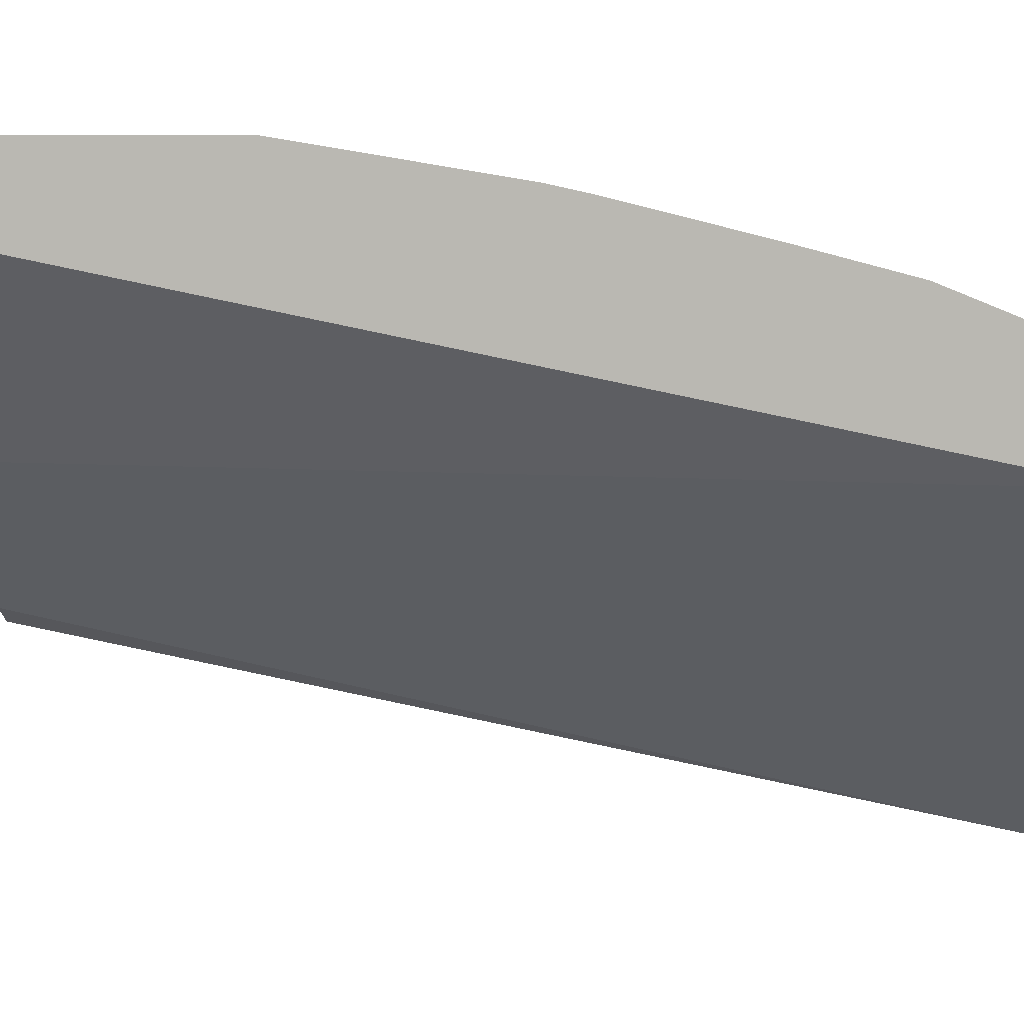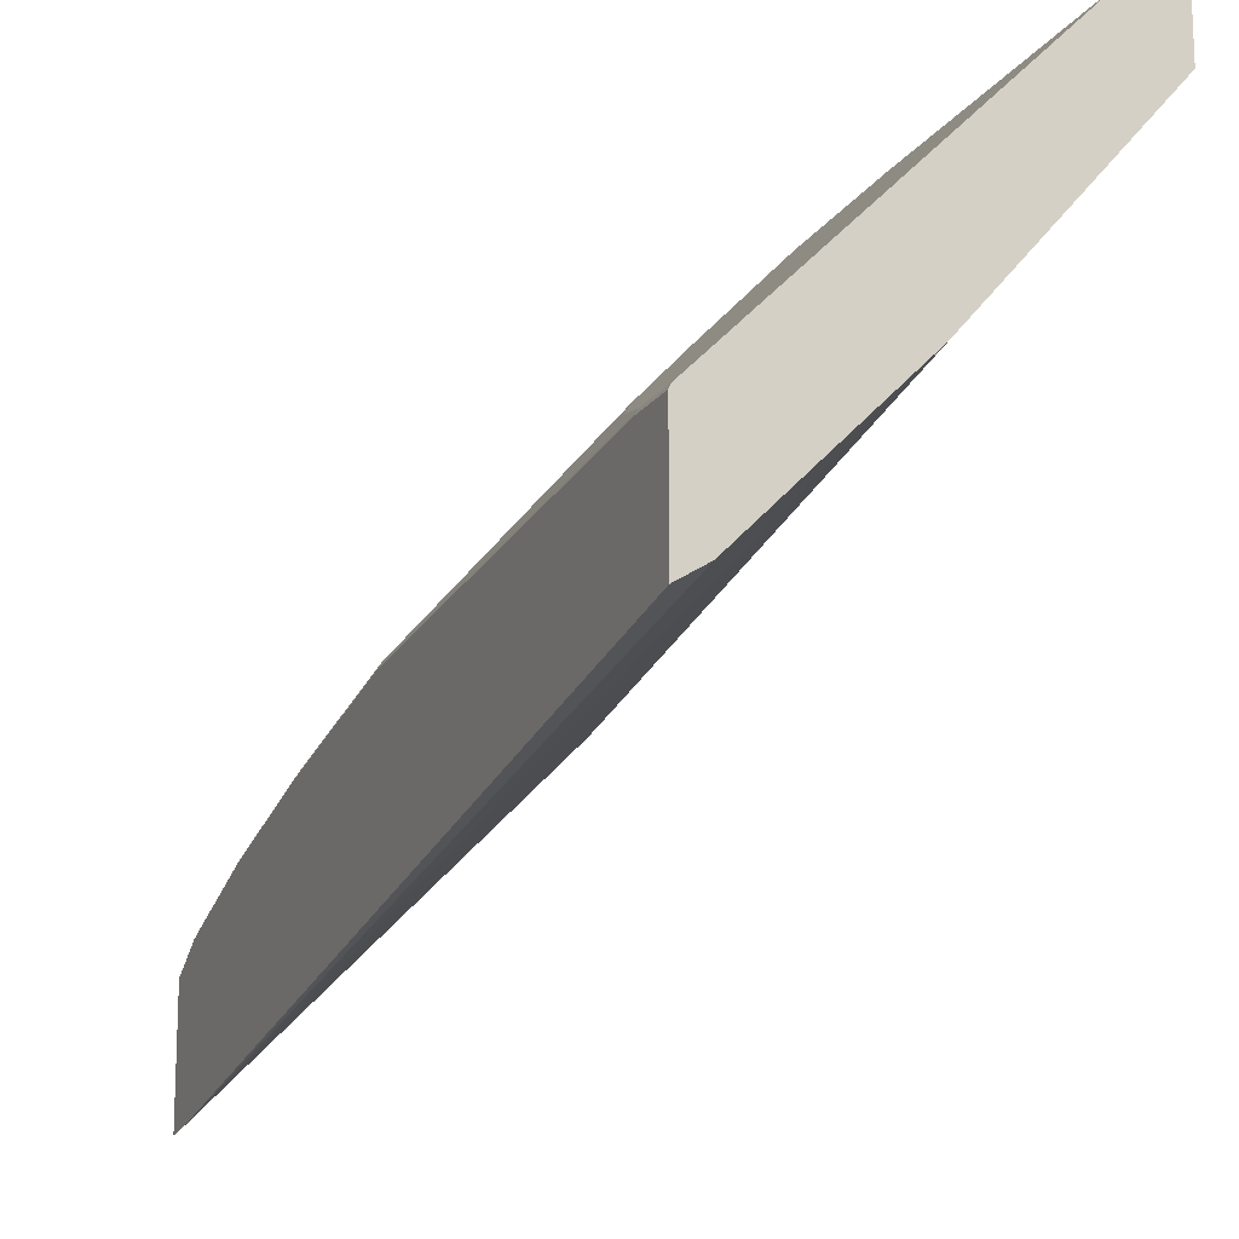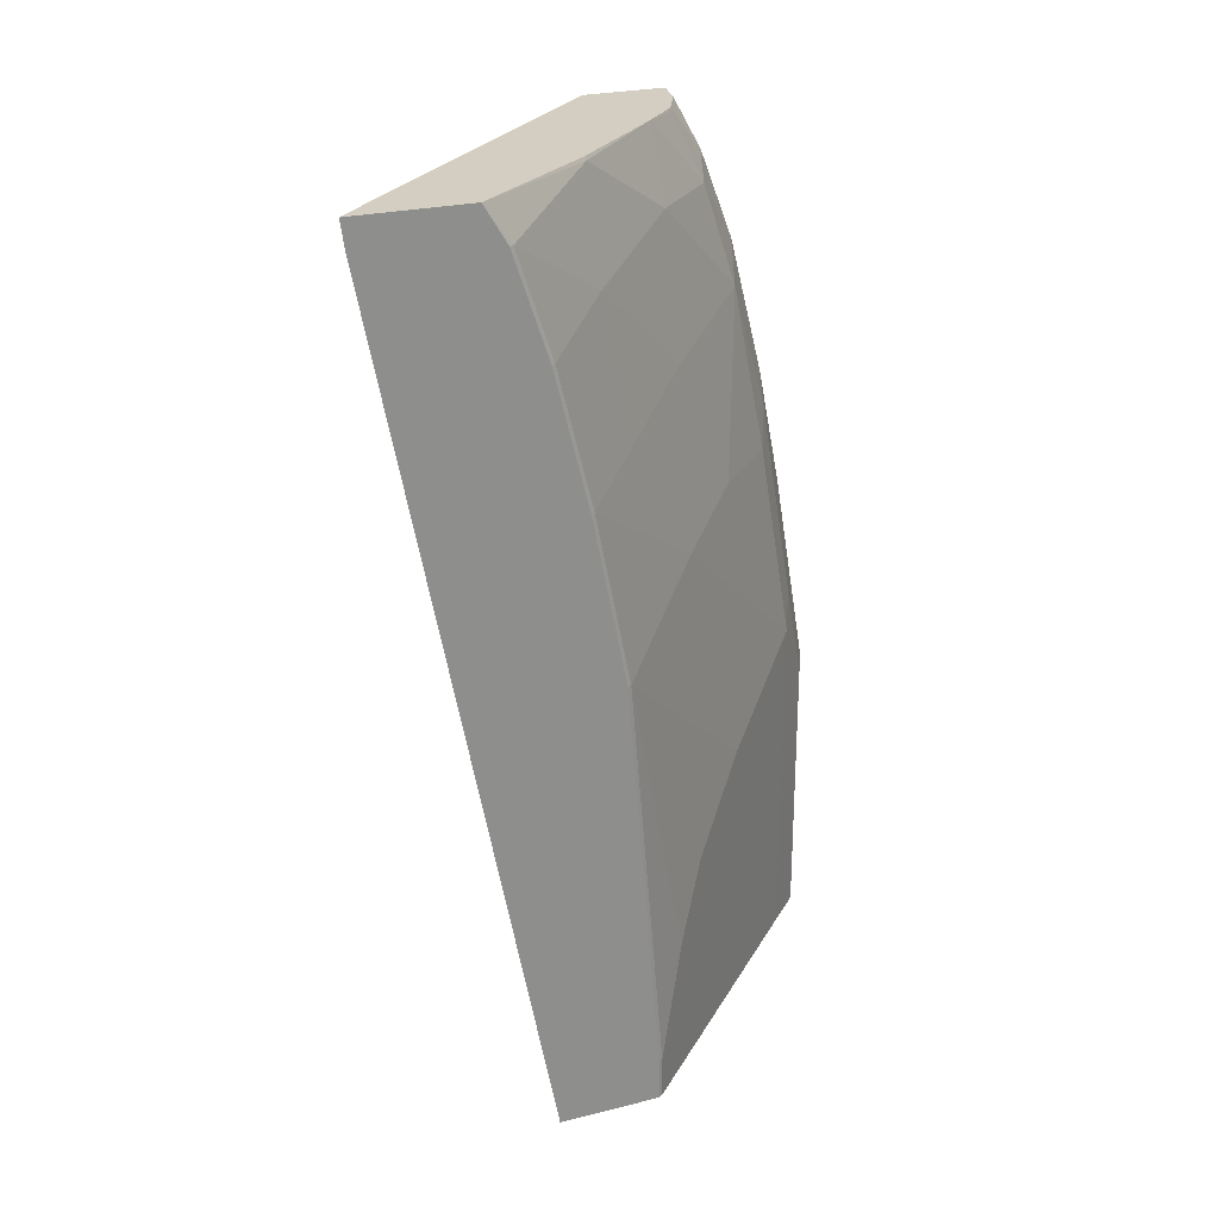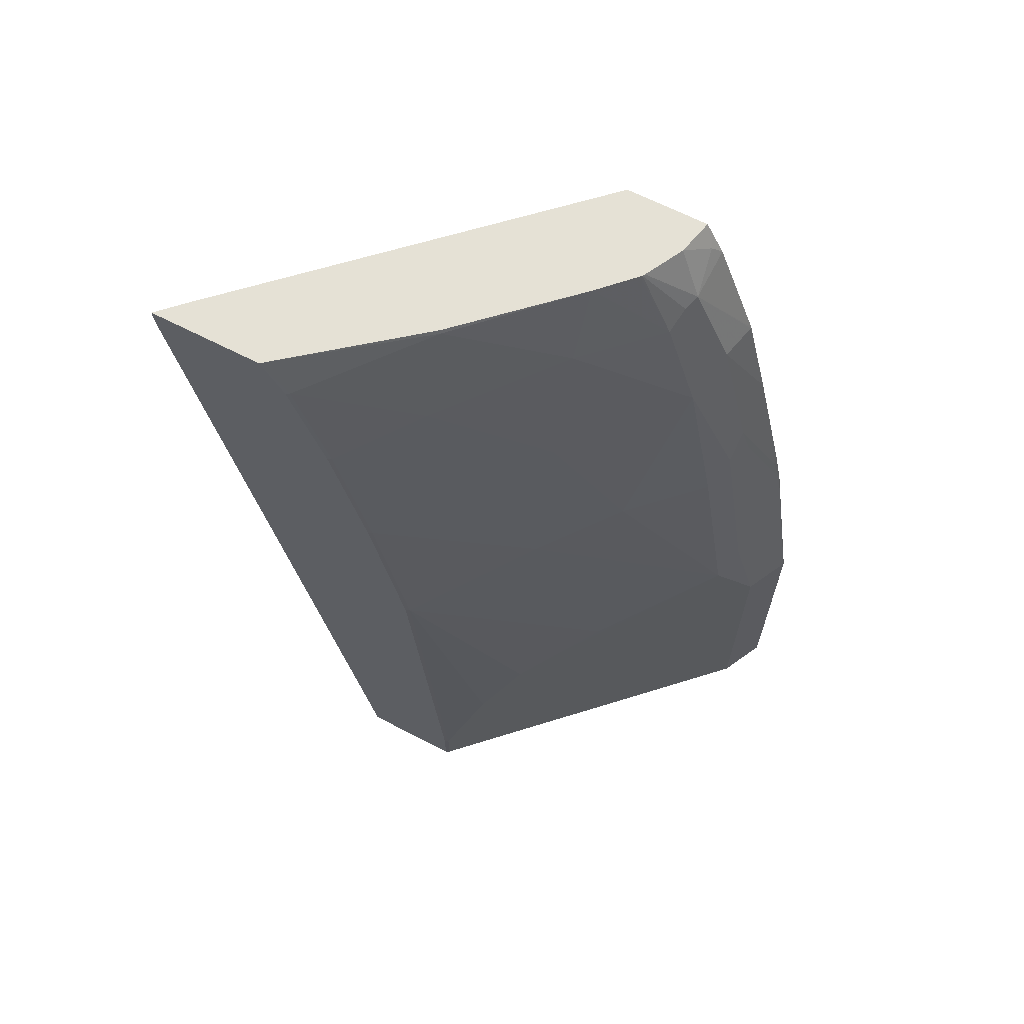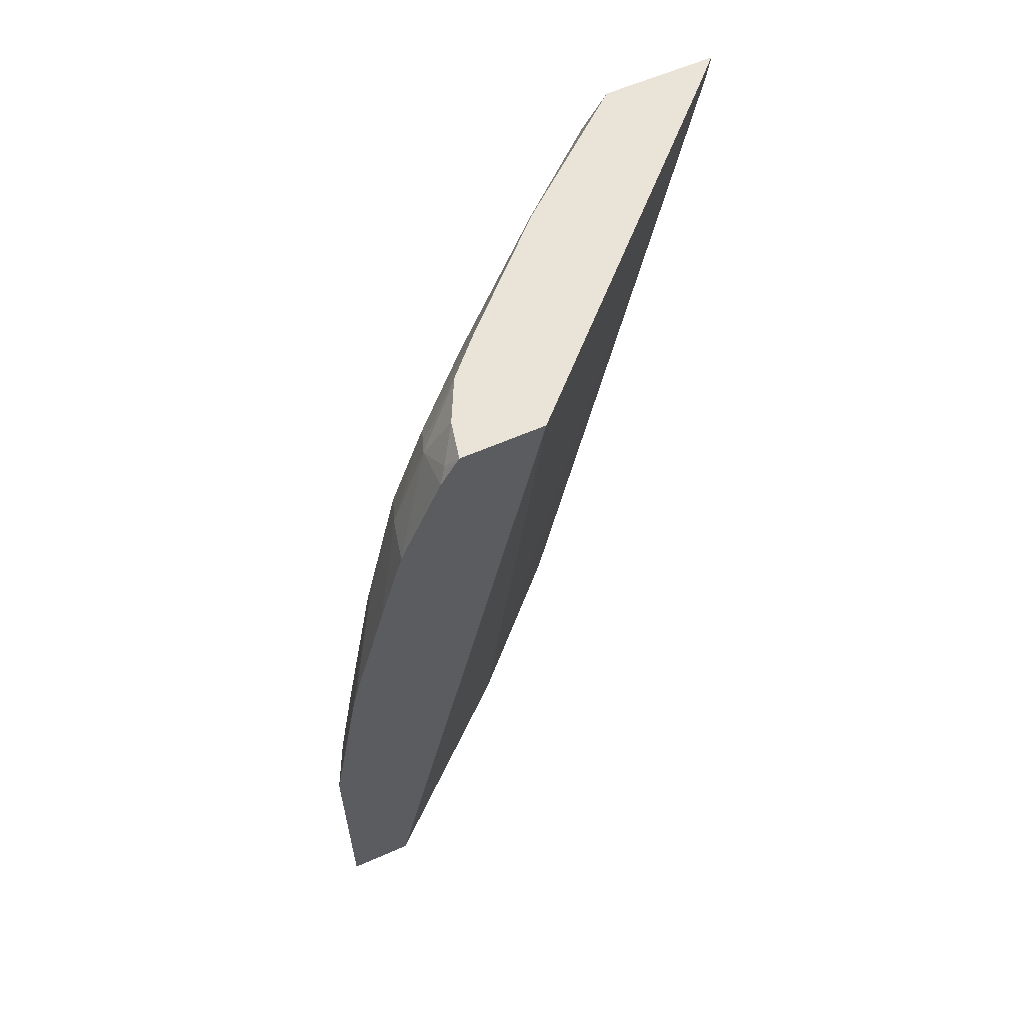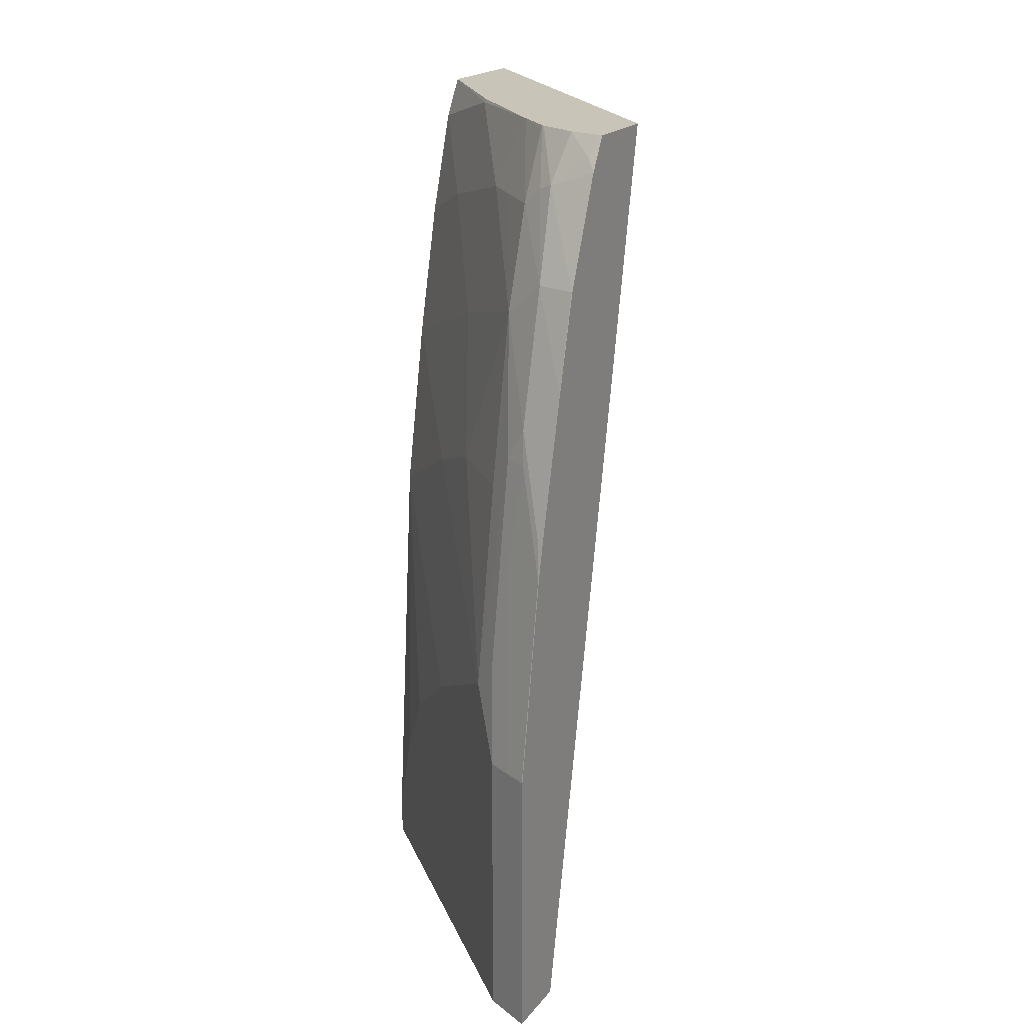
<metadata>
{"format":"obj","ext":"obj","renderer":"f3d","projection":"perspective","resolution":1024,"background":"white","views":[{"elev":6.1,"azim":95.7,"up":"+Z"},{"elev":-15.7,"azim":-22.6,"up":"+Z"},{"elev":25.2,"azim":-112.1,"up":"+Y"},{"elev":65.0,"azim":-62.4,"up":"+Y"},{"elev":61.0,"azim":66.0,"up":"+Y"},{"elev":20.1,"azim":27.5,"up":"+Y"}]}
</metadata>
<code>
v 0.1325 0.01891 0.6607
v 0.1325 -0.02396 0.6607
v 0.1325 0.1326 0.6604
v 0.1321 0.1321 0.6604
v 0.1195 0.1321 0.6542
v 0.1195 -0.02396 0.6542
v 0.1325 -0.02396 0.6239
v 0.1325 0.2458 0.6416
v 0.1321 0.2453 0.6416
v 0.1069 0.1321 0.6479
v 0.1069 0.2453 0.629
v 0.1069 -0.02396 0.6479
v 0.04403 -0.02396 0.5221
v 0.1325 0.4737 0.5235
v 0.1325 0.2642 0.6375
v 0.1297 0.2642 0.6369
v 0.1132 0.3019 0.6227
v 0.1006 0.1888 0.6353
v 0.08805 0.1698 0.629
v 0.1006 0.3019 0.6164
v 0.08805 -0.02396 0.629
v -0.03145 -0.02396 0.4466
v -0.04514 0.4588 0.3456
v -0.03074 0.4737 0.3579
v 0.1325 0.4737 0.5695
v 0.1325 0.2669 0.6369
v 0.1325 0.3425 0.618
v 0.1109 0.3208 0.618
v -0.04402 0.2264 0.4781
v 0.03146 0.1321 0.5724
v 0.01259 0.1132 0.5535
v -0.04402 6.36e-06 0.497
v 0.08805 0.283 0.6101
v 0.05031 0.283 0.5724
v 0.01259 0.2642 0.5346
v 0.09906 0.3113 0.6133
v -0.04402 -0.02396 0.497
v -0.04514 -0.02396 0.4381
v -0.04514 0.4717 0.3438
v -0.04514 0.4737 0.3438
v 0.1122 0.4737 0.5651
v 0.1274 0.4623 0.5755
v 0.1325 0.4692 0.5721
v 0.1325 0.3968 0.6037
v 0.1321 0.3963 0.6039
v 0.1109 0.3963 0.5991
v 0.08805 0.3774 0.5913
v -0.04514 0.2264 0.4759
v -0.04514 6.36e-06 0.4947
v -0.02515 0.05662 0.5158
v -0.006283 0.09438 0.5346
v -0.04402 0.3208 0.4592
v -0.04514 0.3208 0.457
v 0.03146 0.3585 0.5346
v -0.006283 0.3396 0.497
v -0.04514 -0.02396 0.4947
v -0.04514 0.4737 0.4068
v 0.09033 0.4737 0.5542
v 0.1069 0.4466 0.5787
v 0.1325 0.4553 0.58
v 0.09906 0.4434 0.5755
v 0.08805 0.434 0.5724
v 0.06918 0.434 0.5535
v 0.05031 0.434 0.5346
v -0.006283 0.4151 0.4781
v -0.04402 0.3963 0.4403
v -0.04514 0.3963 0.4381
v 0.01325 0.4737 0.4774
v -0.04514 0.4529 0.4193
v -0.04402 0.4529 0.4215
v 0.01259 0.4717 0.4781
v 0.08895 0.4737 0.5534
v 0.08805 0.4717 0.5535
v 0.06918 0.4737 0.5346
f 32 49 56
f 29 52 53
f 29 53 48
f 29 31 30
f 31 51 32
f 29 35 52
f 32 56 37
f 34 54 55
f 33 36 47
f 33 47 34
f 34 47 54
f 34 55 52
f 29 51 31
f 34 52 35
f 32 51 50
f 29 32 50
f 23 69 57
f 29 48 49
f 41 58 59
f 23 48 53
f 23 53 67
f 23 67 69
f 23 57 40
f 23 40 39
f 29 49 32
f 24 39 40
f 25 42 43
f 27 44 45
f 27 45 46
f 27 46 28
f 28 46 47
f 28 47 36
f 25 41 42
f 41 59 42
f 63 74 64
f 42 60 43
f 59 72 61
f 61 72 62
f 62 72 73
f 62 73 74
f 62 74 63
f 23 49 48
f 58 72 59
f 64 74 71
f 65 71 70
f 65 70 66
f 66 70 69
f 66 69 67
f 68 71 74
f 72 74 73
f 64 71 65
f 57 71 68
f 57 70 71
f 57 69 70
f 44 60 59
f 44 59 45
f 45 59 46
f 46 59 61
f 46 61 62
f 46 62 47
f 47 62 63
f 47 63 64
f 47 64 65
f 47 65 54
f 52 55 65
f 52 65 66
f 52 66 67
f 52 67 53
f 54 65 55
f 42 59 60
f 23 56 49
f 29 50 51
f 23 39 24
f 2 56 38
f 2 38 22
f 2 22 13
f 2 13 7
f 3 8 9
f 3 9 4
f 2 37 56
f 4 9 5
f 5 12 6
f 5 9 11
f 5 11 10
f 7 13 14
f 8 15 9
f 9 15 16
f 5 10 12
f 2 21 37
f 2 12 21
f 2 6 12
f 23 38 56
f 1 2 7
f 1 7 14
f 1 14 25
f 1 25 43
f 1 43 60
f 1 60 44
f 1 44 27
f 1 27 26
f 1 26 15
f 1 15 8
f 1 8 3
f 1 3 4
f 1 4 5
f 1 6 2
f 9 16 28
f 9 28 17
f 1 5 6
f 10 18 19
f 16 27 28
f 17 28 20
f 18 20 19
f 19 29 30
f 19 30 31
f 19 31 32
f 19 32 37
f 19 20 33
f 19 33 34
f 19 34 35
f 19 35 29
f 20 28 36
f 20 36 33
f 9 17 11
f 22 38 23
f 16 26 27
f 15 26 16
f 19 37 21
f 13 22 23
f 10 21 12
f 14 41 25
f 10 11 20
f 10 20 18
f 11 17 20
f 13 23 14
f 14 23 24
f 10 19 21
f 14 40 57
f 14 57 68
f 14 68 74
f 14 74 72
f 14 72 58
f 14 24 40
f 14 58 41

</code>
